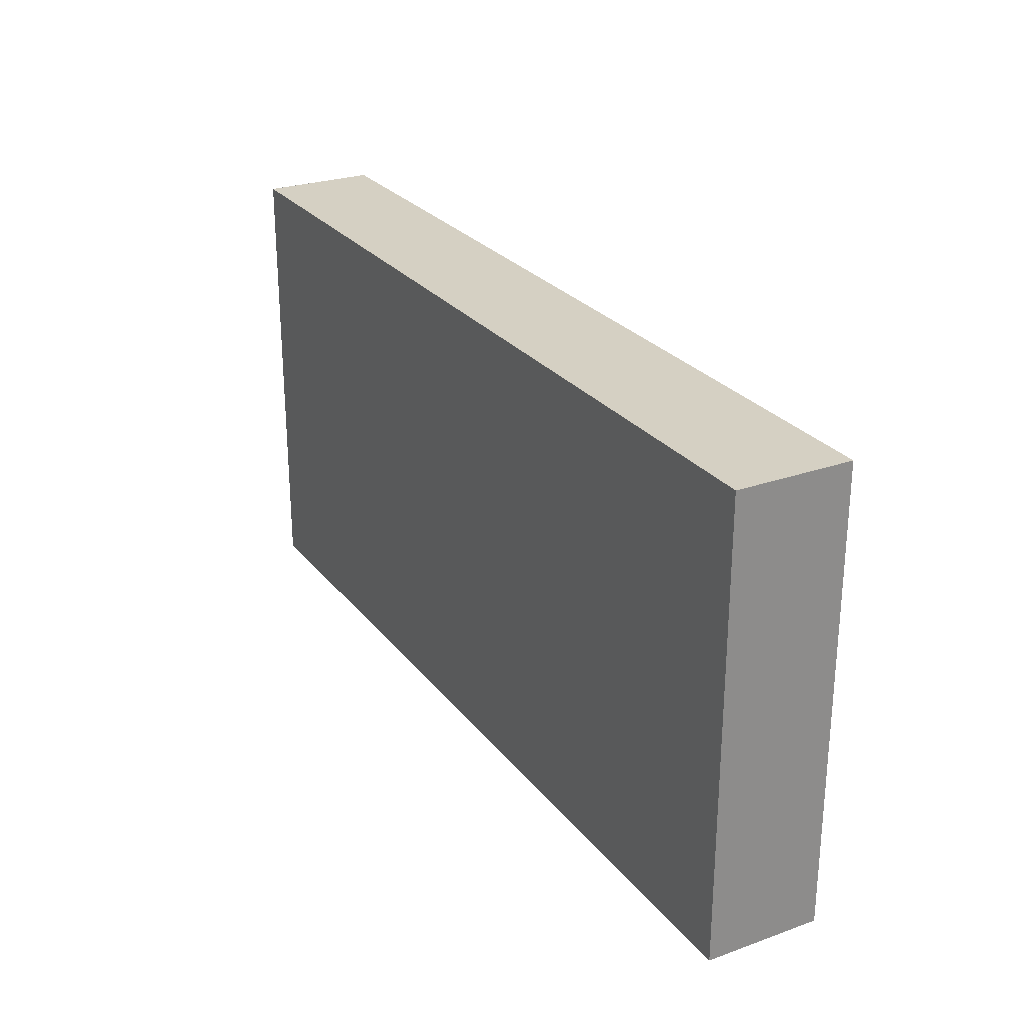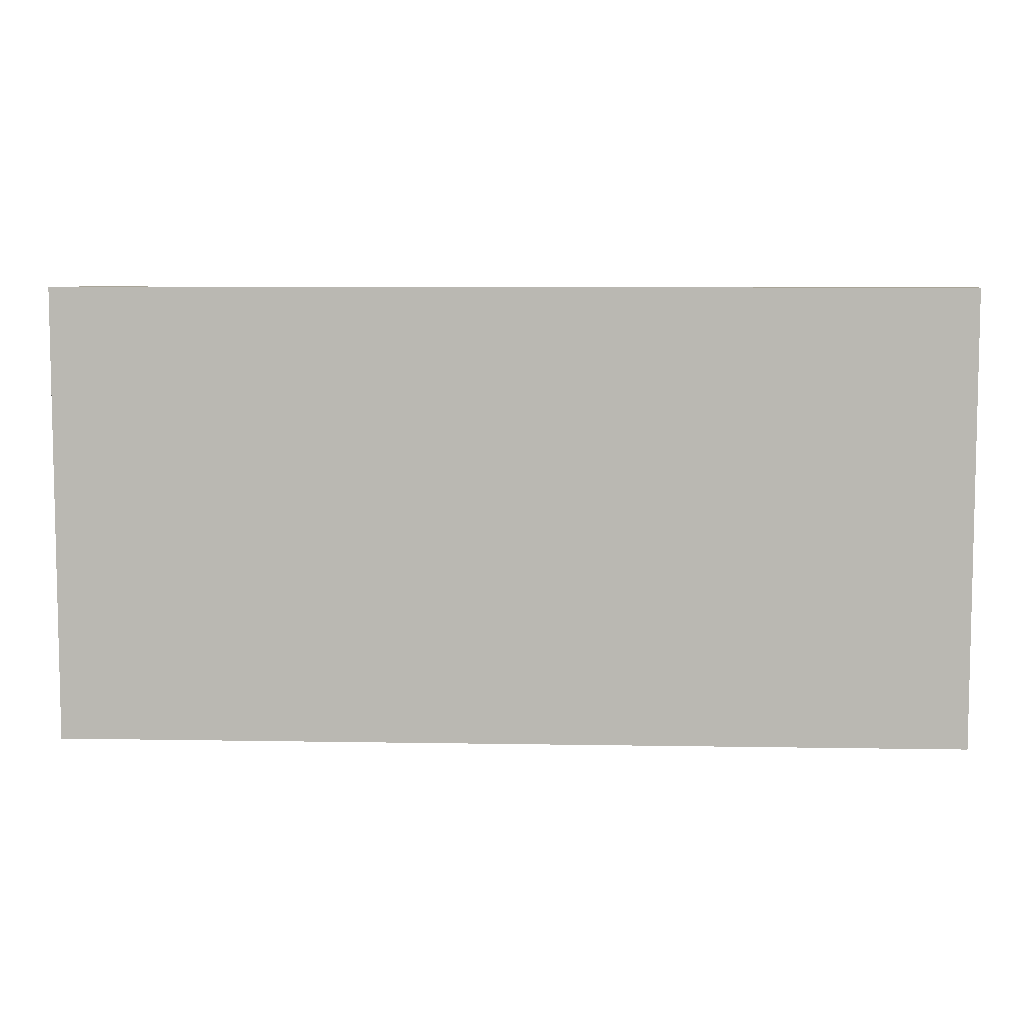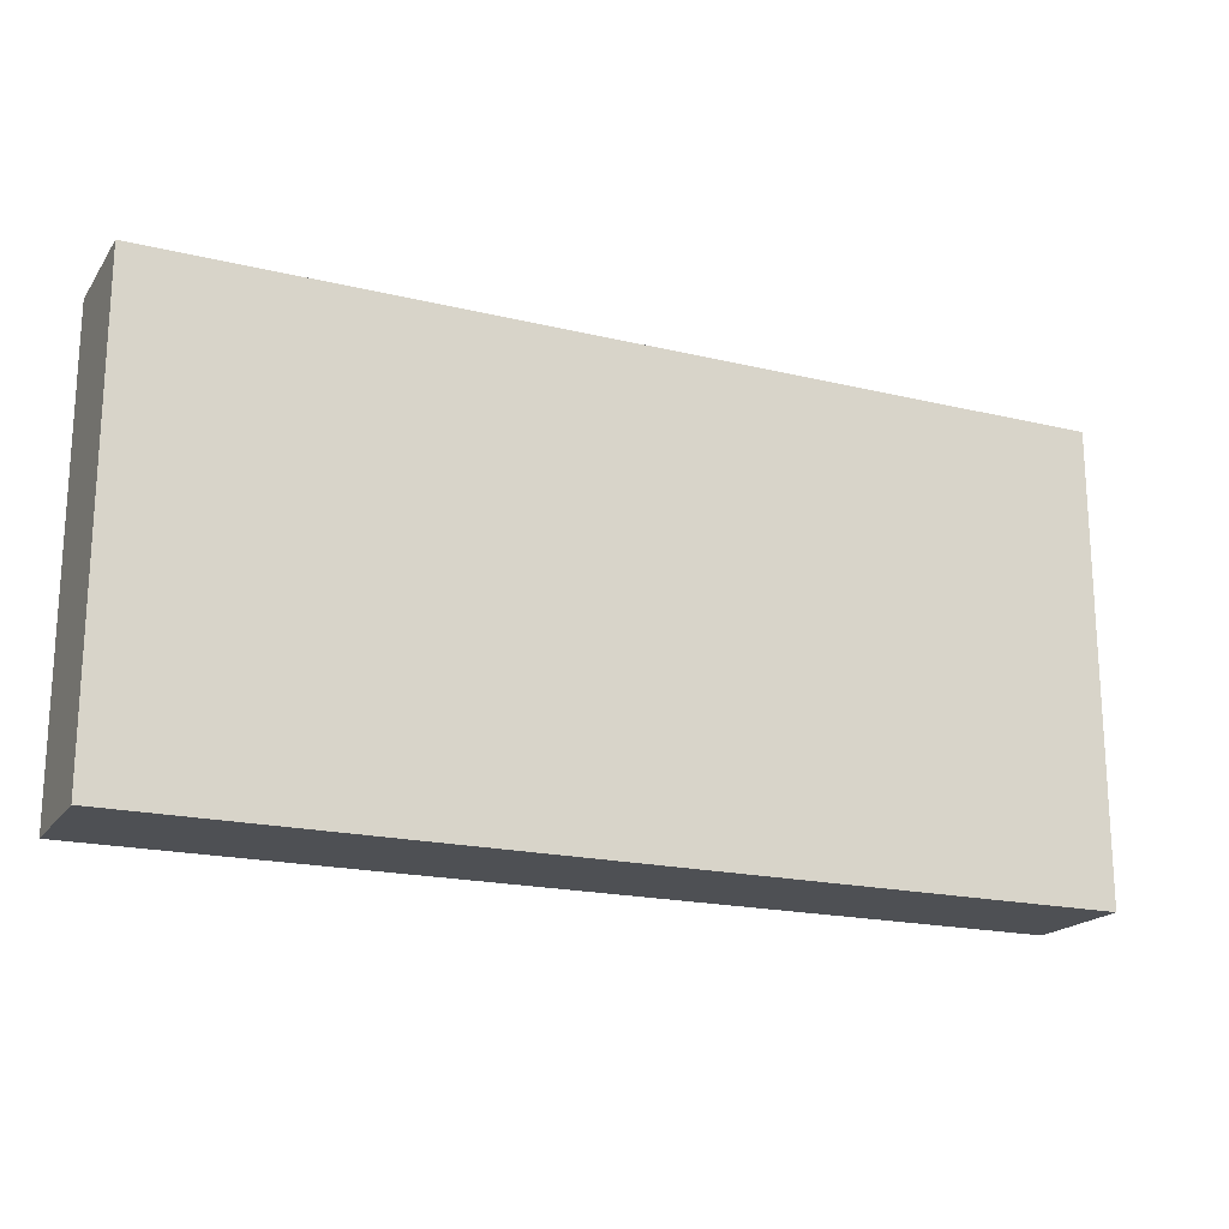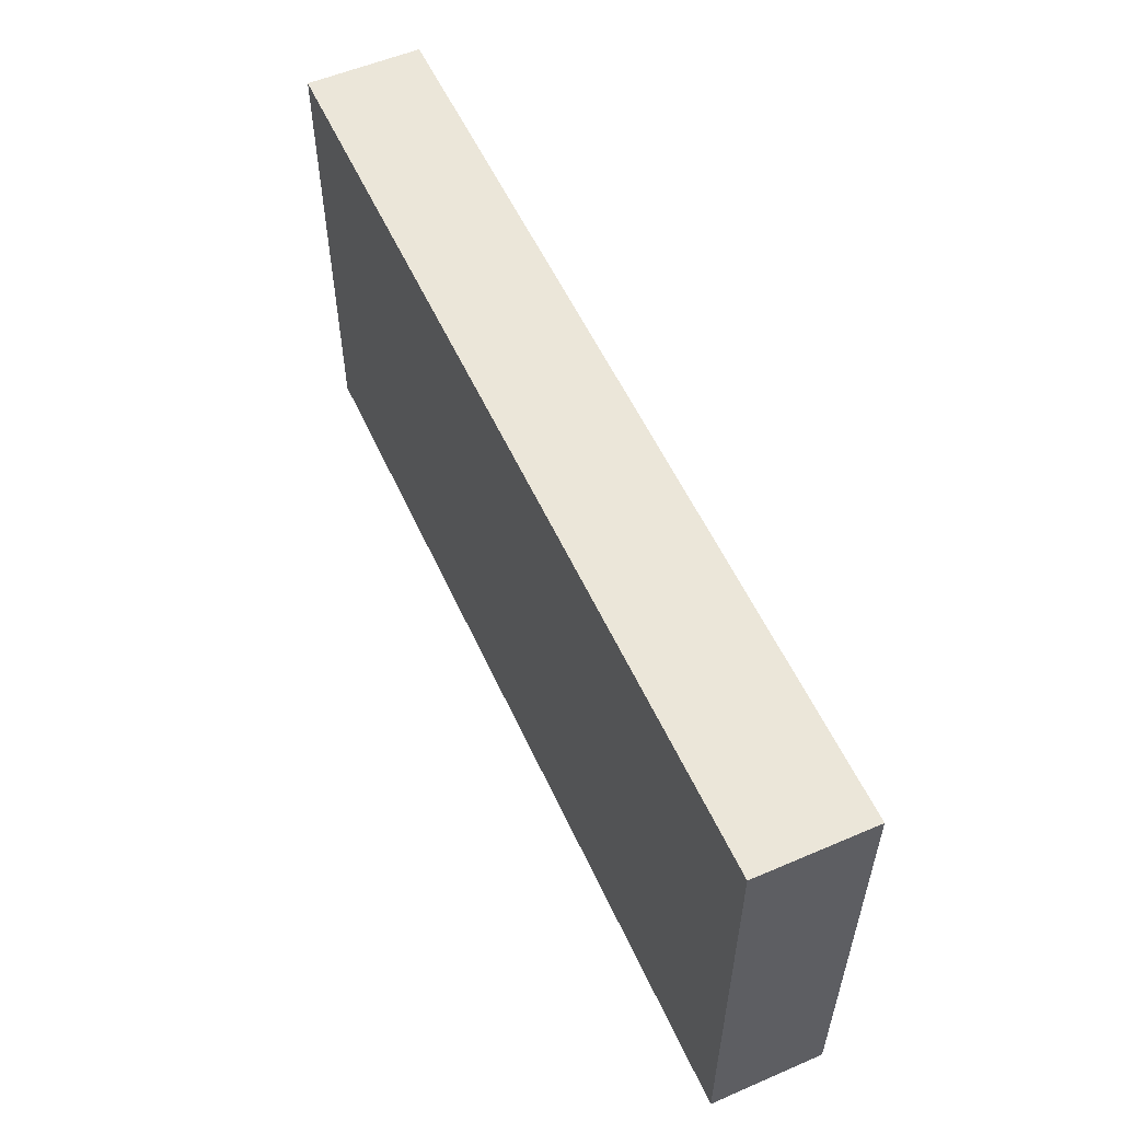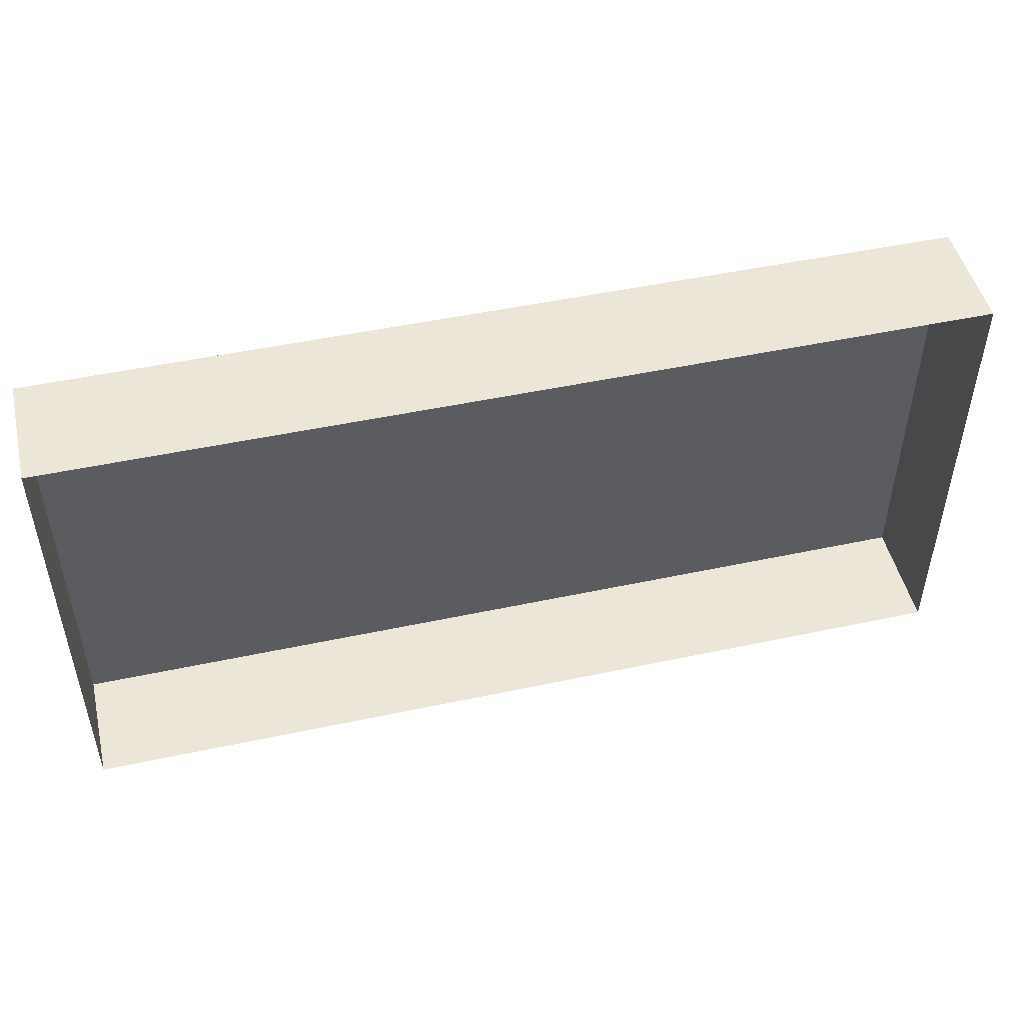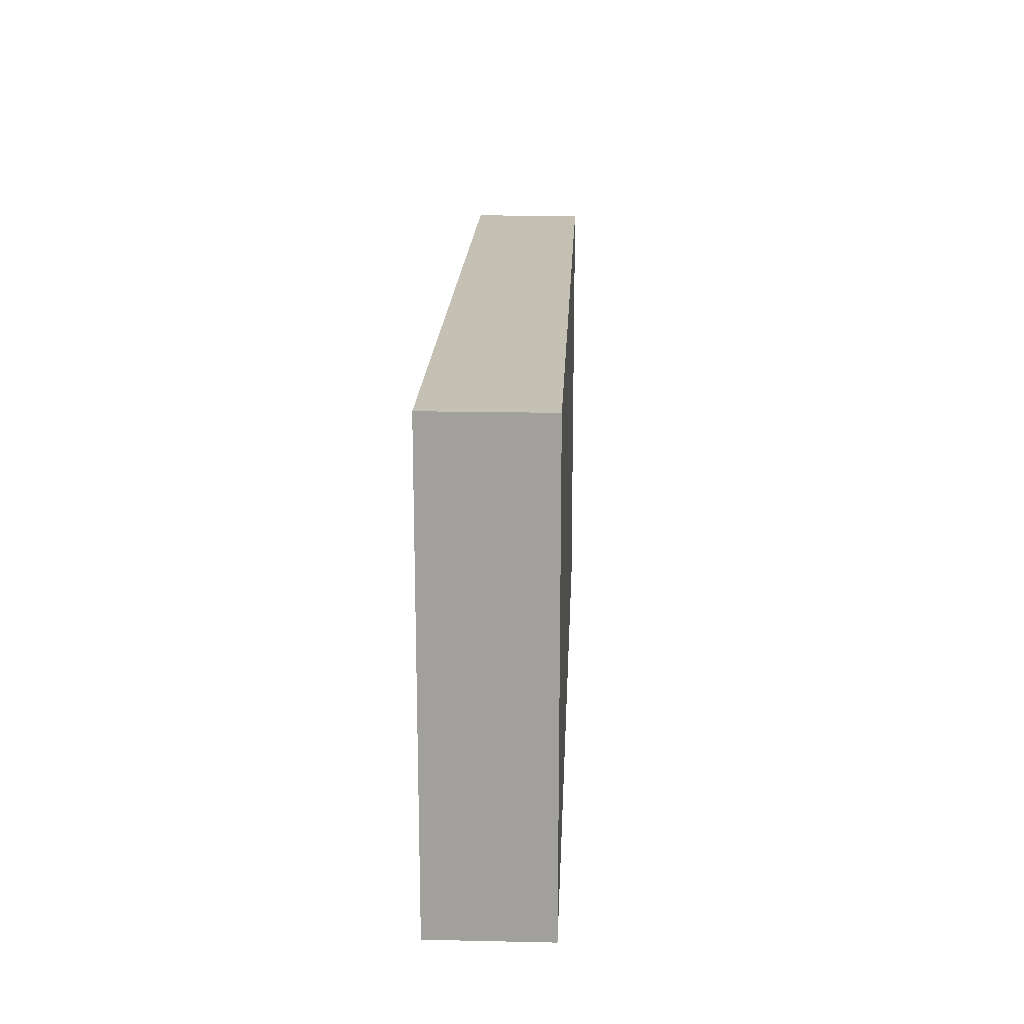
<metadata>
{"format":"obj","ext":"obj","renderer":"f3d","projection":"perspective","resolution":1024,"background":"white","views":[{"elev":26.2,"azim":60.8,"up":"+Y"},{"elev":7.0,"azim":2.9,"up":"+Y"},{"elev":-19.0,"azim":-24.5,"up":"+Y"},{"elev":55.5,"azim":65.7,"up":"+Y"},{"elev":48.7,"azim":166.6,"up":"+Y"},{"elev":18.0,"azim":-87.6,"up":"+Y"}]}
</metadata>
<code>
o 3dw.61c6c6a47e5b9d34496c7671bf276db5/Model/distancia1/distancia/mesh1/mesh1-geometry/material_2/component_14#mesh1-geometry
v 0.08907 -0.355 0.0832
v 0.01308 -0.355 0.0737
v 0.08907 -0.355 0.0737
v 0.01308 -0.355 0.0737
v 0.08907 -0.355 0.0832
v 0.01308 -0.355 0.0832
v 0.08907 -0.355 0.0832
v 0.01308 -0.317 0.0832
v 0.01308 -0.355 0.0832
v 0.01308 -0.317 0.0832
v 0.08907 -0.355 0.0832
v 0.08907 -0.317 0.0832
v 0.08907 -0.355 0.0832
v 0.08907 -0.317 0.0737
v 0.08907 -0.317 0.0832
v 0.08907 -0.317 0.0737
v 0.08907 -0.355 0.0832
v 0.08907 -0.355 0.0737
v 0.08907 -0.317 0.0737
v 0.01308 -0.317 0.0832
v 0.08907 -0.317 0.0832
v 0.01308 -0.317 0.0832
v 0.08907 -0.317 0.0737
v 0.01308 -0.317 0.0737
v 0.01308 -0.355 0.0737
v 0.01308 -0.317 0.0832
v 0.01308 -0.317 0.0737
v 0.01308 -0.317 0.0832
v 0.01308 -0.355 0.0737
v 0.01308 -0.355 0.0832
f 1 2 3
f 3 2 1
f 4 5 6
f 6 5 4
f 7 8 9
f 9 8 7
f 10 11 12
f 12 11 10
f 13 14 15
f 15 14 13
f 16 17 18
f 18 17 16
f 19 20 21
f 21 20 19
f 22 23 24
f 24 23 22
f 25 26 27
f 27 26 25
f 28 29 30
f 30 29 28

</code>
